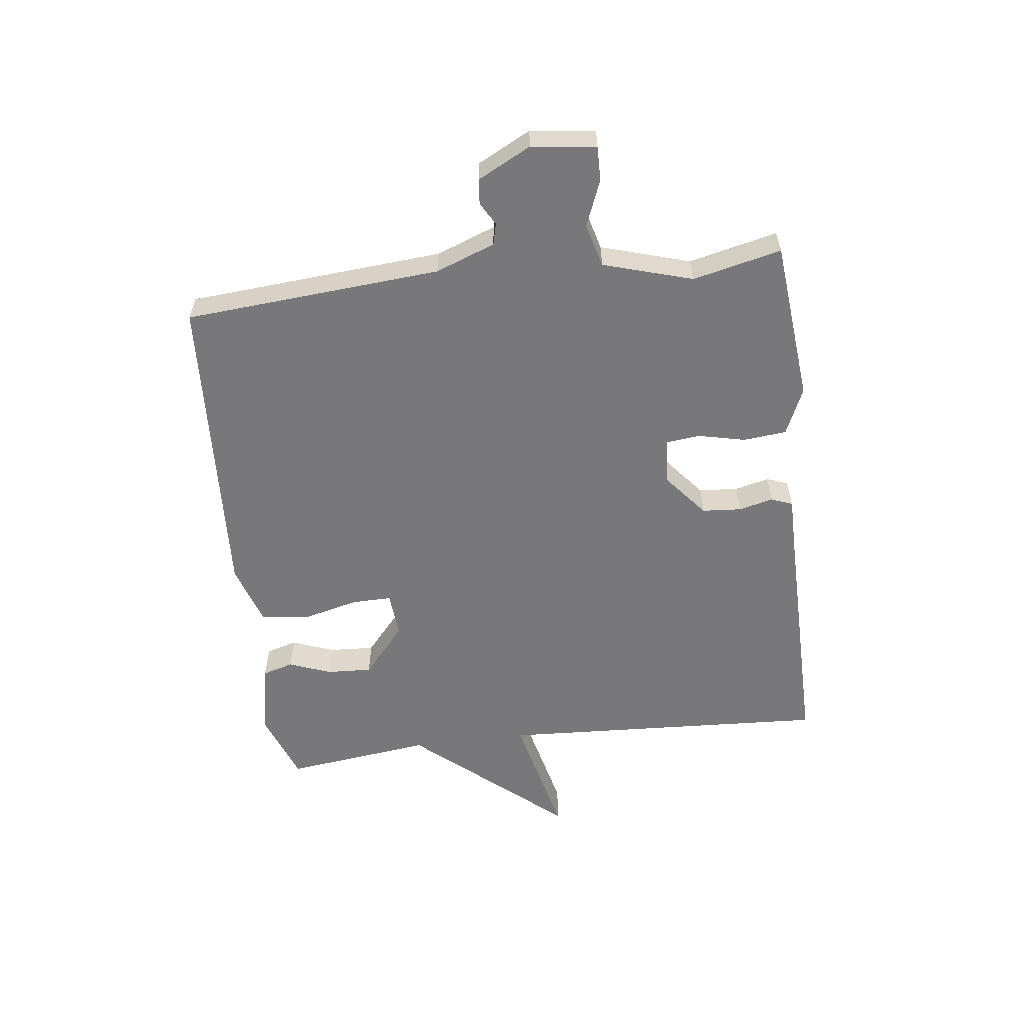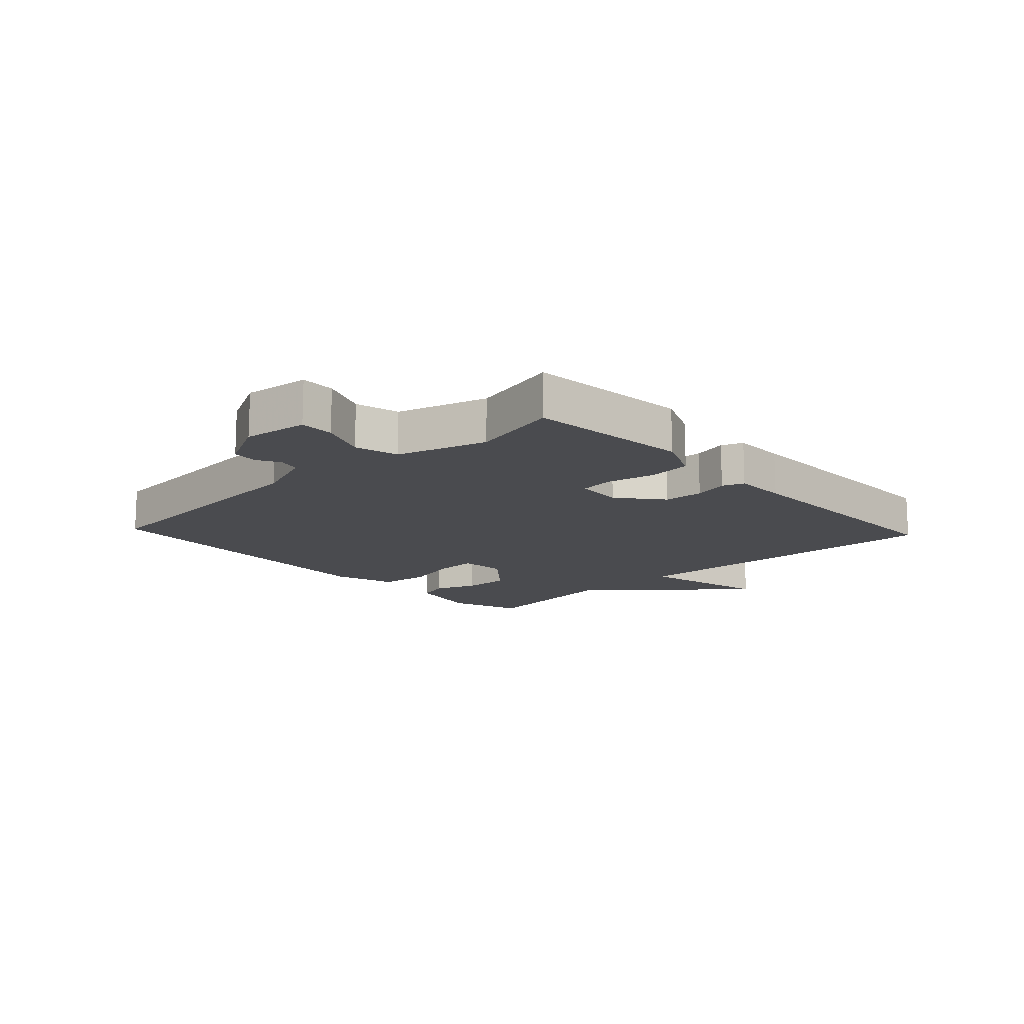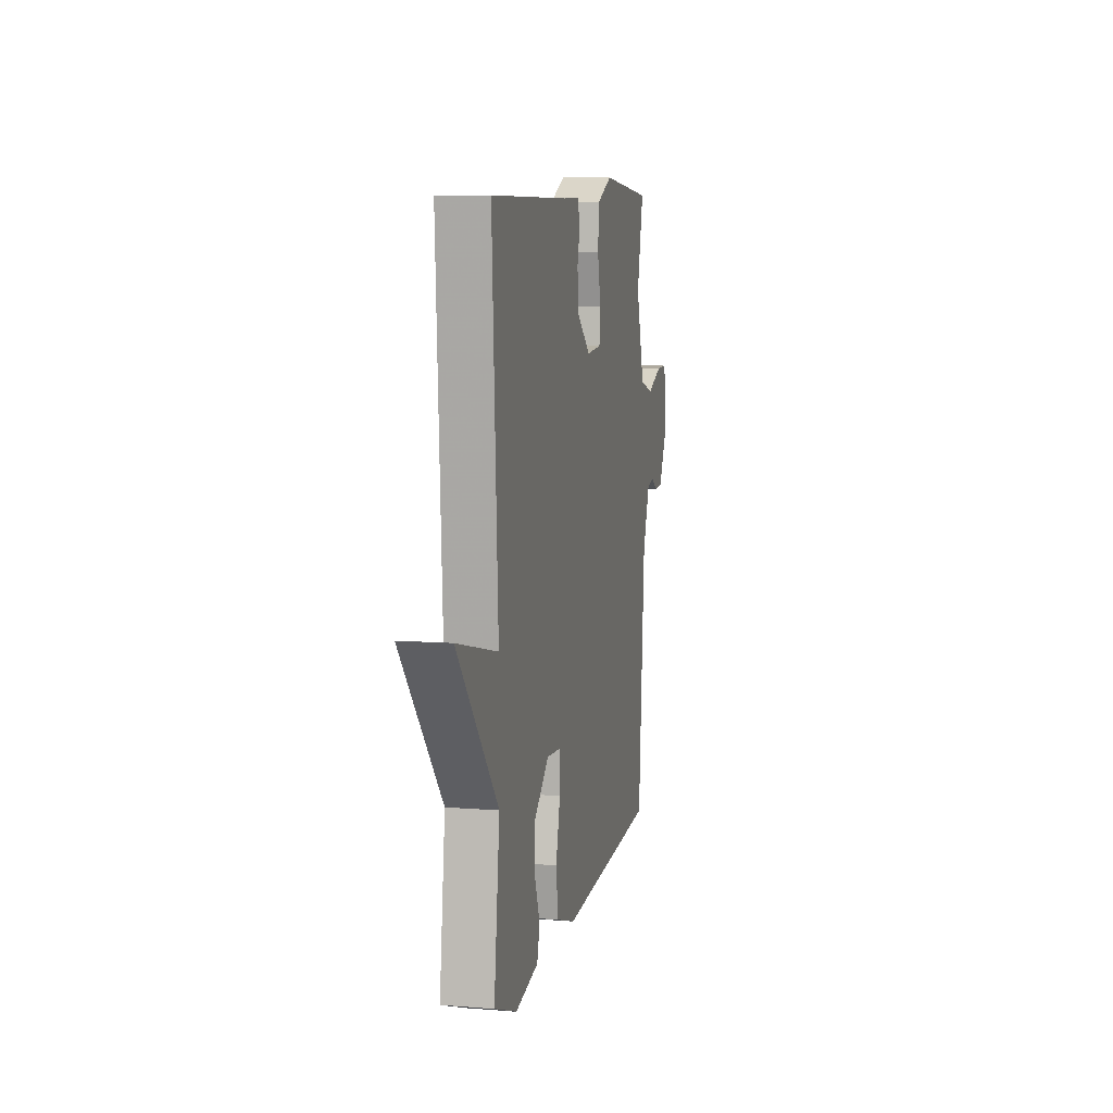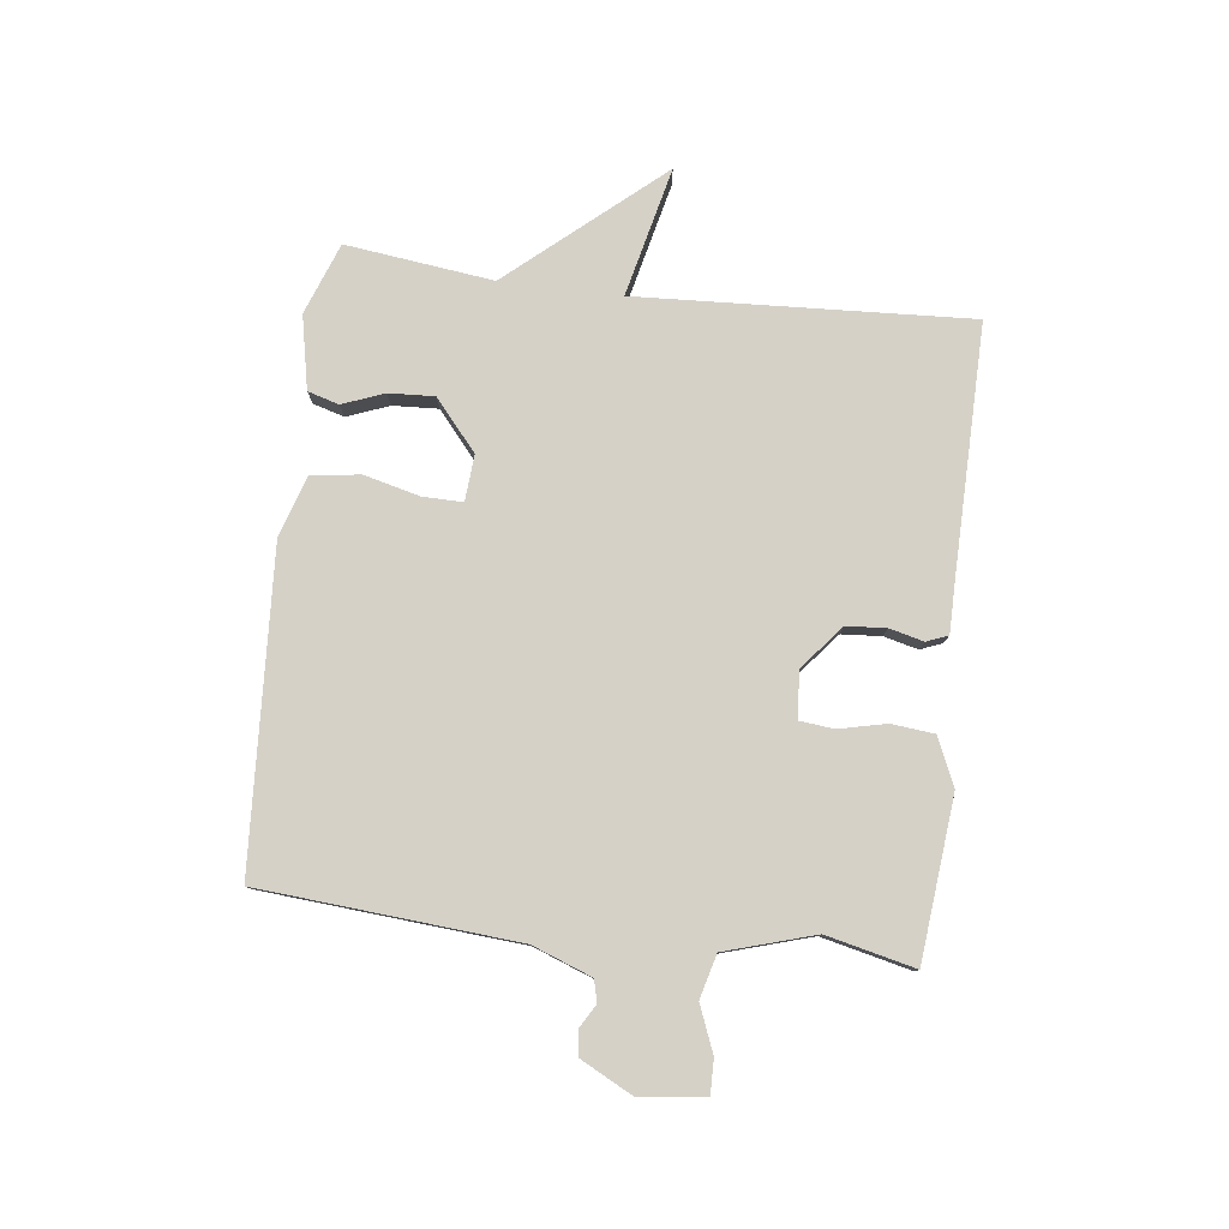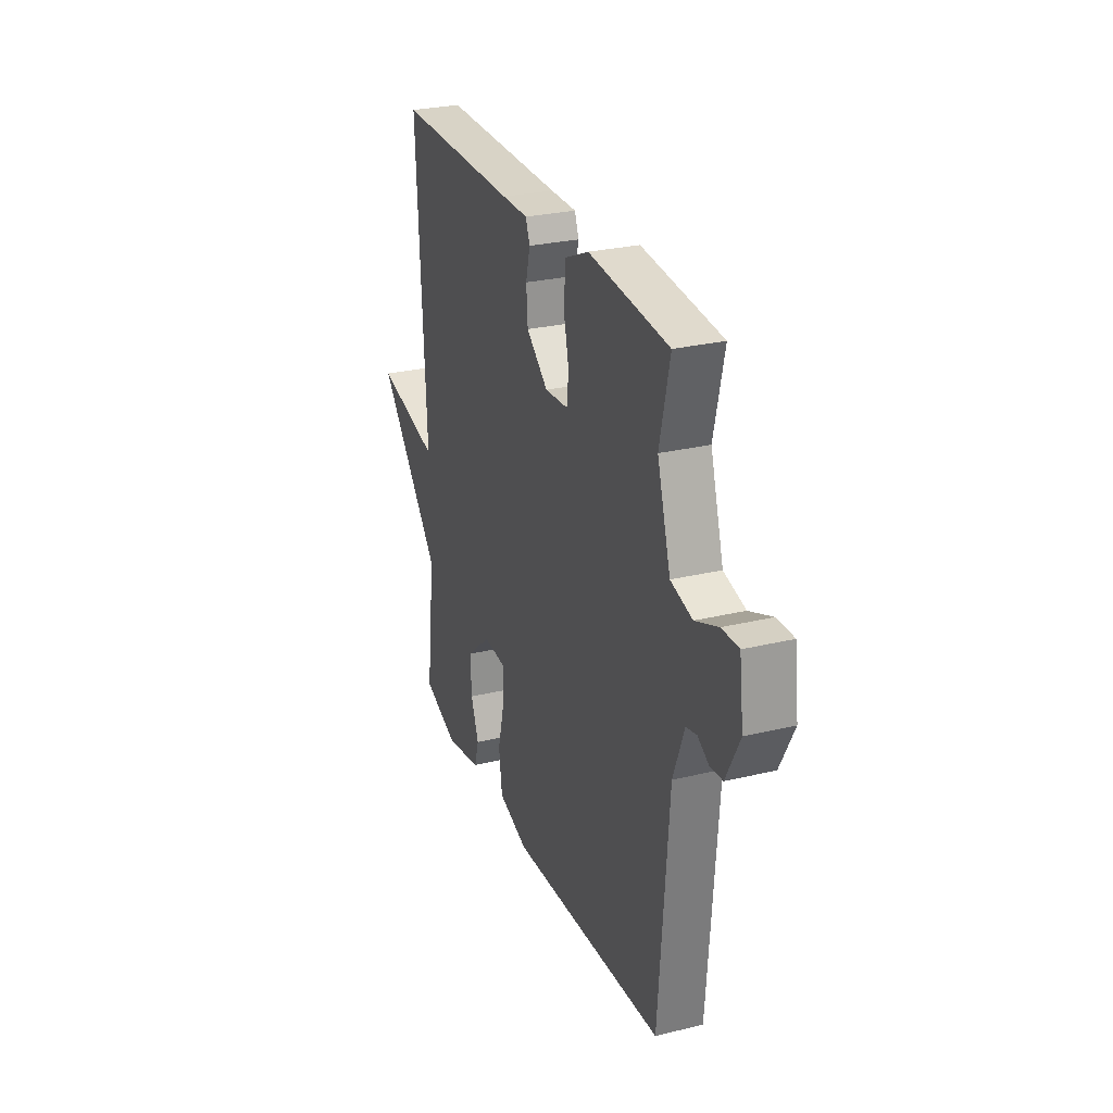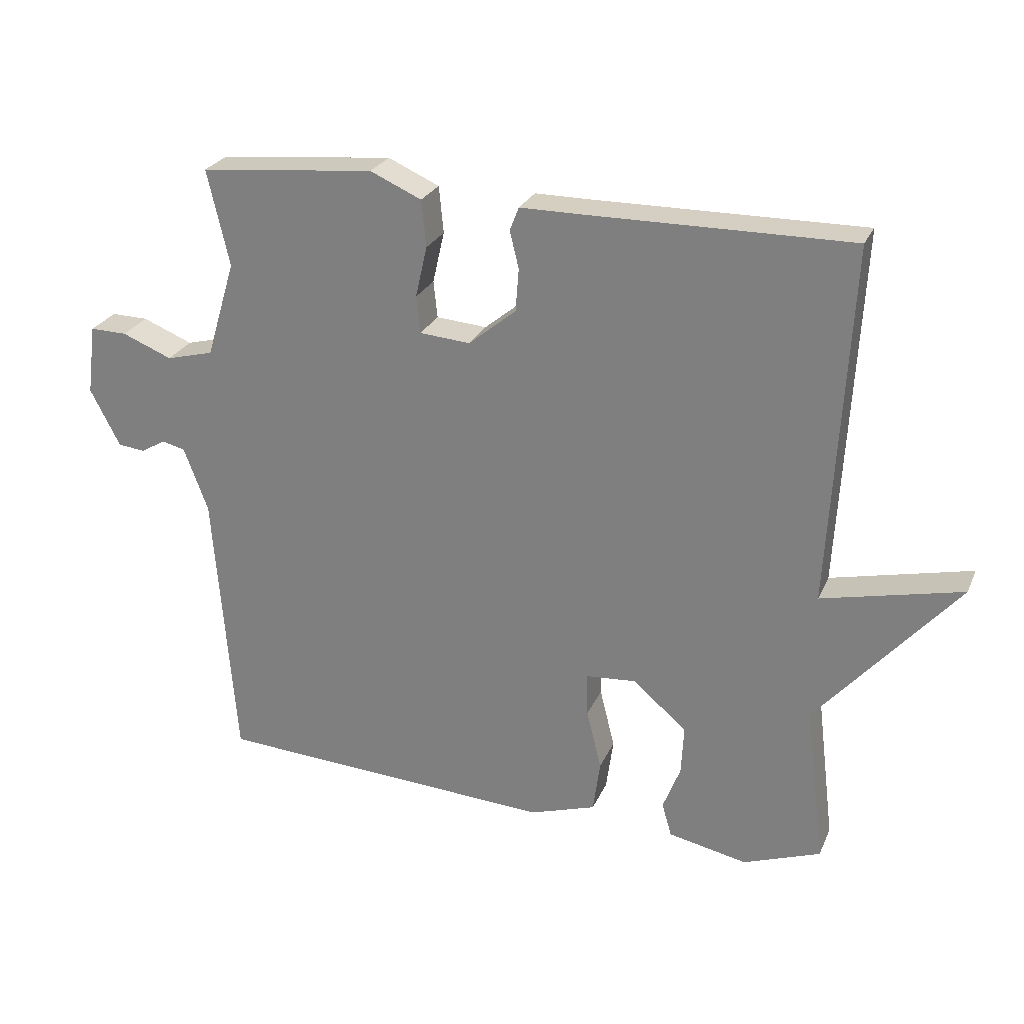
<metadata>
{"format":"obj","ext":"obj","renderer":"f3d","projection":"perspective","resolution":1024,"background":"white","views":[{"elev":-57.5,"azim":-82.9,"up":"+Y"},{"elev":-14.3,"azim":-46.9,"up":"+Y"},{"elev":8.5,"azim":102.3,"up":"+Z"},{"elev":79.4,"azim":-83.0,"up":"+Y"},{"elev":27.4,"azim":-110.4,"up":"+Z"},{"elev":25.9,"azim":19.8,"up":"+Z"}]}
</metadata>
<code>
v -0.5 0.07 0.5
v -0.23 0.07 0.526
v -0.151 0.07 0.491
v -0.144 0.07 0.419
v -0.162 0.07 0.34
v -0.156 0.07 0.283
v -0.078 0.07 0.277
v -0.005 0.07 0.337
v 0 0.07 0.403
v -0.014 0.07 0.46
v 0 0.07 0.496
v 0.088 0.07 0.496
v 0.5 0.07 0.5
v 0.47 0.07 -0.054
v 0.686 0.07 -0.004
v 0.47 0.07 -0.254
v 0.5 0.07 -0.5
v 0.381 0.07 -0.544
v 0.259 0.07 -0.519
v 0.244 0.07 -0.467
v 0.271 0.07 -0.397
v 0.275 0.07 -0.321
v 0.192 0.07 -0.25
v 0.115 0.07 -0.256
v 0.116 0.07 -0.323
v 0.139 0.07 -0.416
v 0.128 0.07 -0.497
v 0.026 0.07 -0.53
v -0.5 0.07 -0.5
v -0.533 0.07 -0.071
v -0.57 0.07 0.028
v -0.606 0.07 0.037
v -0.644 0.07 0.015
v -0.686 0.07 0.019
v -0.732 0.07 0.108
v -0.718 0.07 0.216
v -0.661 0.07 0.215
v -0.584 0.07 0.184
v -0.511 0.07 0.203
v -0.466 0.07 0.352
v -0.5 0 0.5
v -0.23 0 0.526
v -0.151 0 0.491
v -0.144 0 0.419
v -0.162 0 0.34
v -0.156 0 0.283
v -0.078 0 0.277
v -0.005 0 0.337
v 0 0 0.403
v -0.014 0 0.46
v 0 0 0.496
v 0.088 0 0.496
v 0.5 0 0.5
v 0.47 0 -0.054
v 0.686 0 -0.004
v 0.47 0 -0.254
v 0.5 0 -0.5
v 0.381 0 -0.544
v 0.259 0 -0.519
v 0.244 0 -0.467
v 0.271 0 -0.397
v 0.275 0 -0.321
v 0.192 0 -0.25
v 0.115 0 -0.256
v 0.116 0 -0.323
v 0.139 0 -0.416
v 0.128 0 -0.497
v 0.026 0 -0.53
v -0.5 0 -0.5
v -0.533 0 -0.071
v -0.57 0 0.028
v -0.606 0 0.037
v -0.644 0 0.015
v -0.686 0 0.019
v -0.732 0 0.108
v -0.718 0 0.216
v -0.661 0 0.215
v -0.584 0 0.184
v -0.511 0 0.203
v -0.466 0 0.352
f 36 37 38
f 35 36 38
f 34 35 38
f 33 34 38
f 32 33 38
f 31 32 38 39
f 30 31 39
f 30 39 40
f 29 30 40
f 28 29 40
f 27 28 40
f 26 27 40
f 25 26 40
f 19 20 21
f 18 19 21
f 17 18 21
f 16 17 21
f 16 21 22
f 15 16 22
f 14 15 22
f 14 22 23
f 13 14 23
f 12 13 23
f 11 12 23
f 10 11 23
f 9 10 23
f 3 4 5
f 2 3 5
f 1 2 5
f 40 1 5
f 40 5 6
f 24 25 40 6
f 8 9 23 24
f 7 8 24
f 6 7 24
f 78 77 76
f 78 76 75
f 78 75 74
f 78 74 73
f 78 73 72
f 79 78 72 71
f 79 71 70
f 80 79 70
f 80 70 69
f 80 69 68
f 80 68 67
f 80 67 66
f 80 66 65
f 61 60 59
f 61 59 58
f 61 58 57
f 61 57 56
f 62 61 56
f 62 56 55
f 62 55 54
f 63 62 54
f 63 54 53
f 63 53 52
f 63 52 51
f 63 51 50
f 63 50 49
f 45 44 43
f 45 43 42
f 45 42 41
f 45 41 80
f 46 45 80
f 46 80 65 64
f 64 63 49 48
f 64 48 47
f 64 47 46
f 1 41 42 2
f 2 42 43 3
f 3 43 44 4
f 4 44 45 5
f 5 45 46 6
f 6 46 47 7
f 7 47 48 8
f 8 48 49 9
f 9 49 50 10
f 10 50 51 11
f 11 51 52 12
f 12 52 53 13
f 13 53 54 14
f 14 54 55 15
f 15 55 56 16
f 16 56 57 17
f 17 57 58 18
f 18 58 59 19
f 19 59 60 20
f 20 60 61 21
f 21 61 62 22
f 22 62 63 23
f 23 63 64 24
f 24 64 65 25
f 25 65 66 26
f 26 66 67 27
f 27 67 68 28
f 28 68 69 29
f 29 69 70 30
f 30 70 71 31
f 31 71 72 32
f 32 72 73 33
f 33 73 74 34
f 34 74 75 35
f 35 75 76 36
f 36 76 77 37
f 37 77 78 38
f 38 78 79 39
f 39 79 80 40
f 40 80 41 1

</code>
